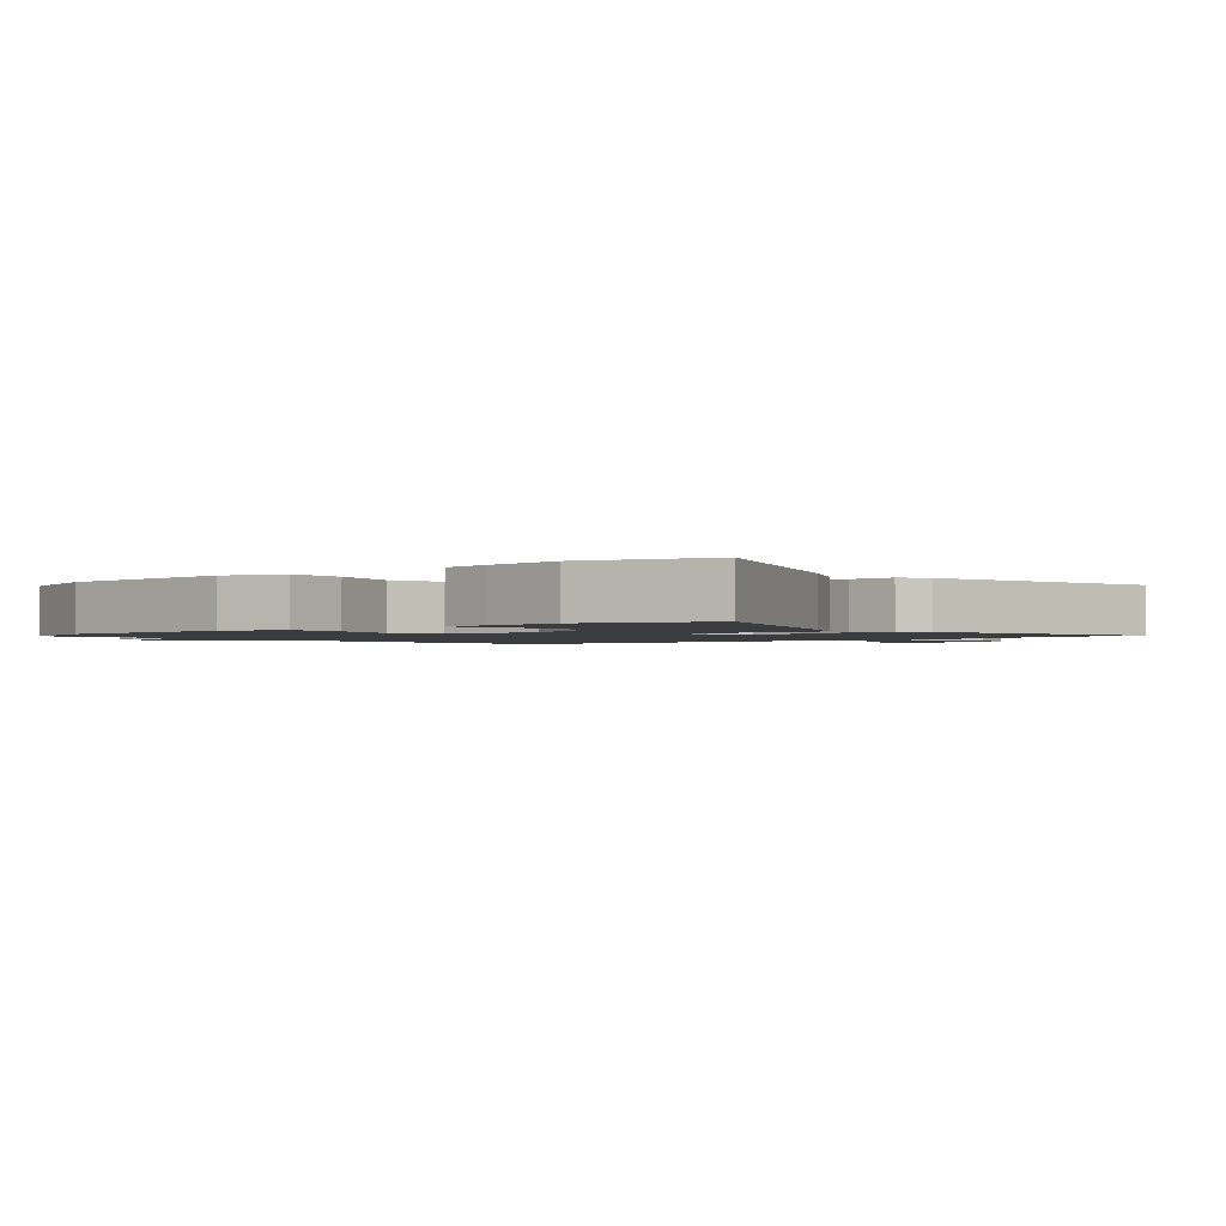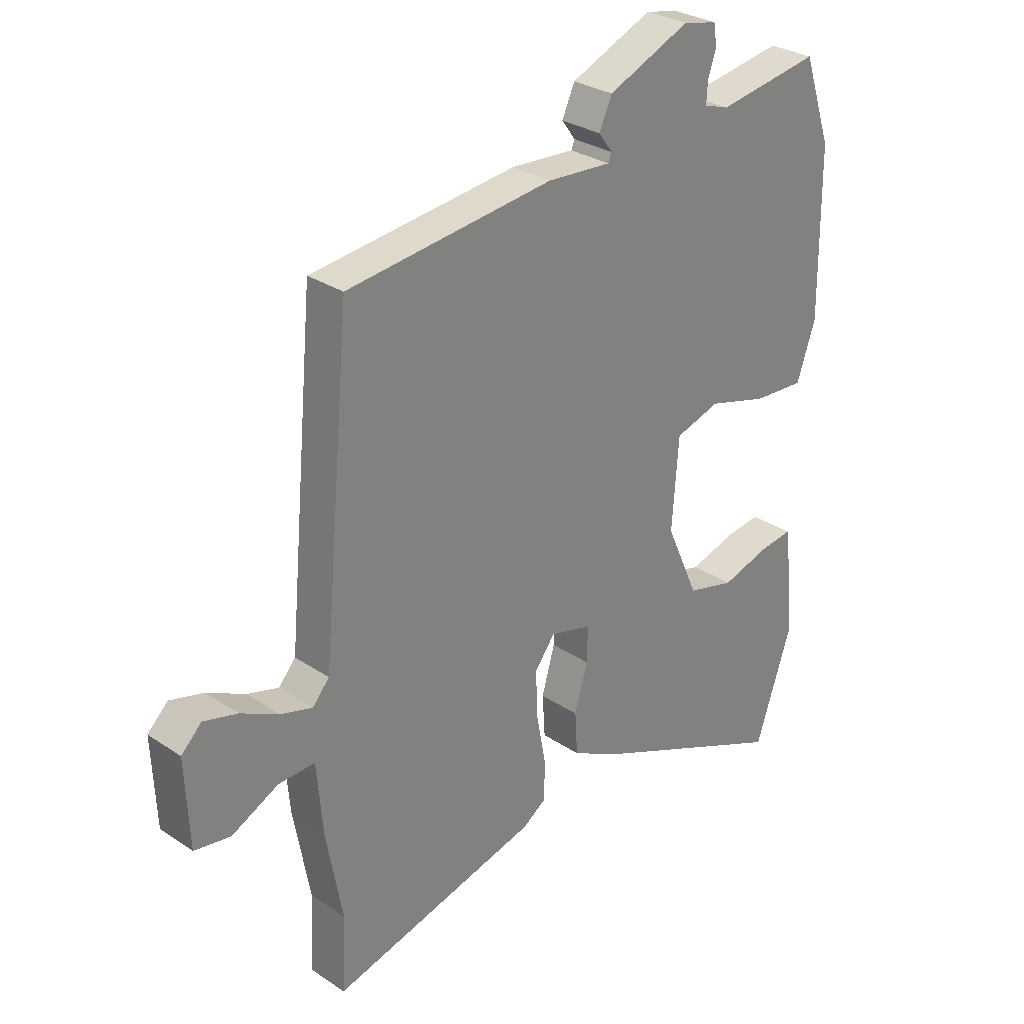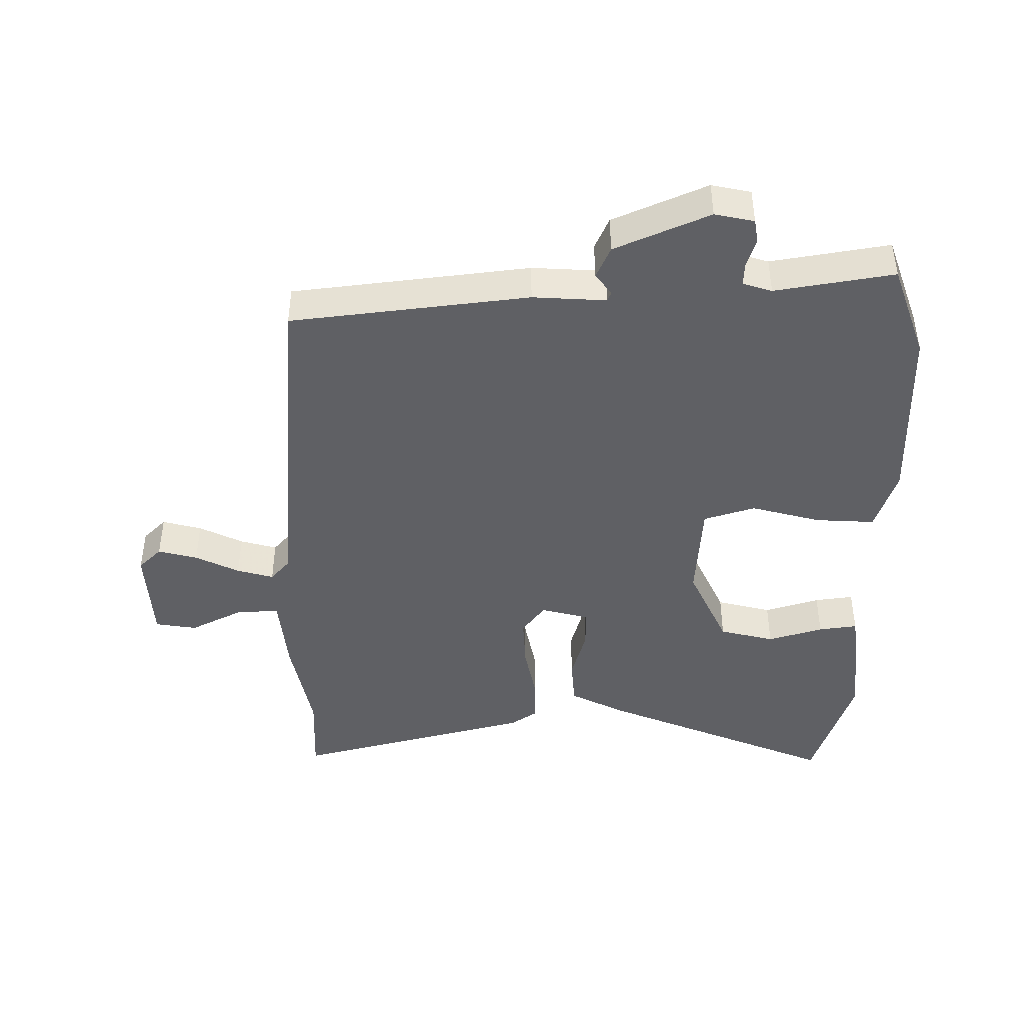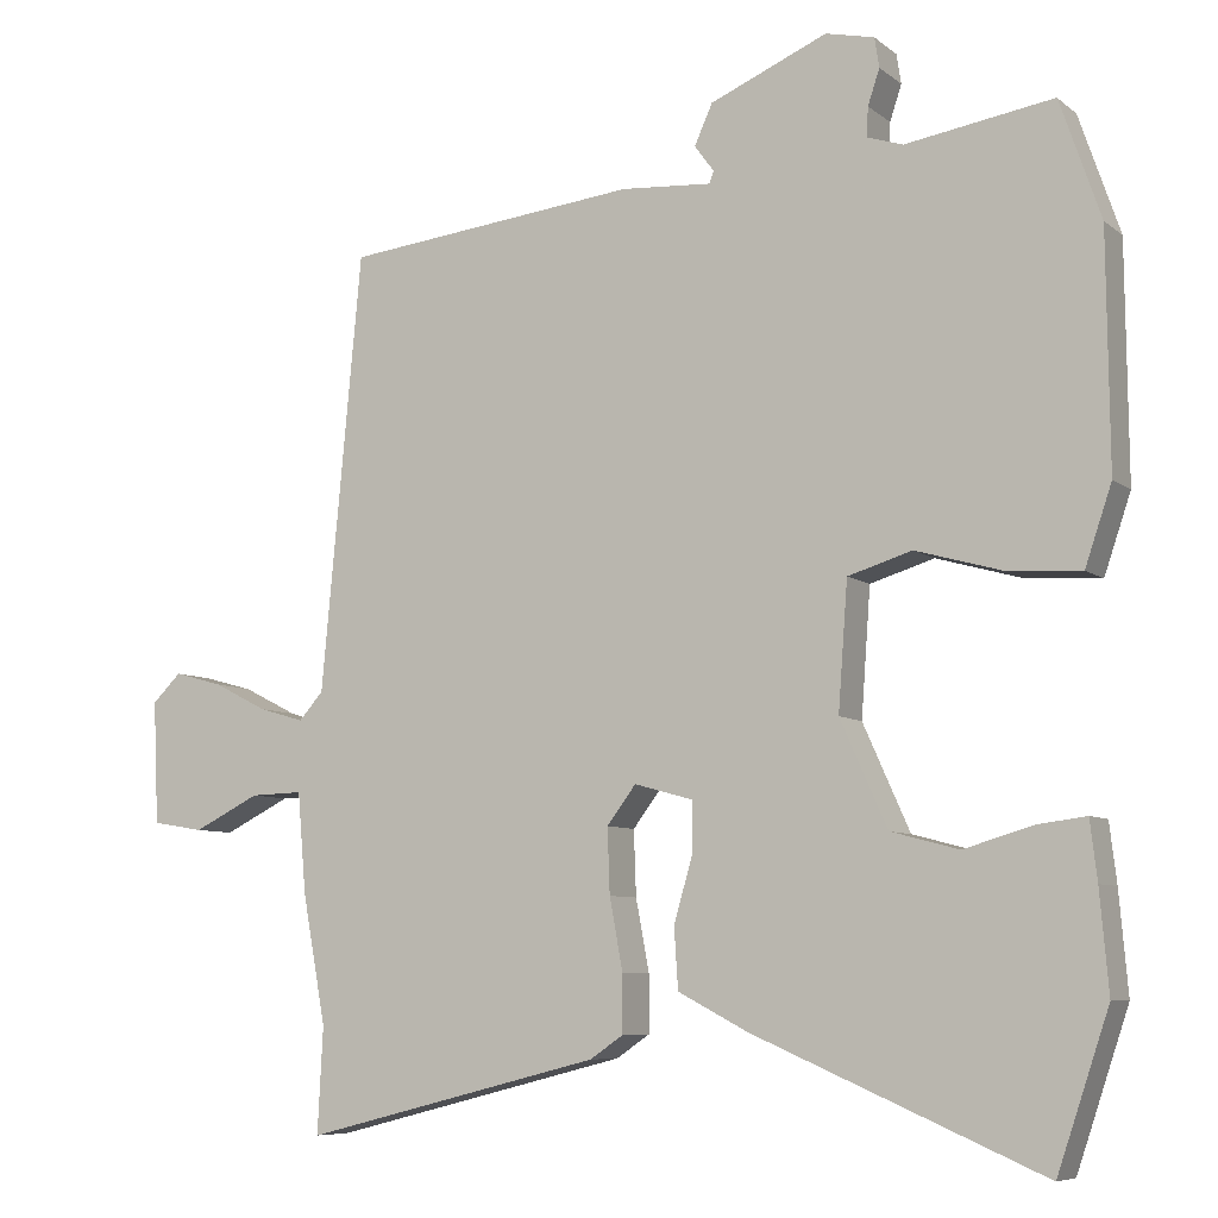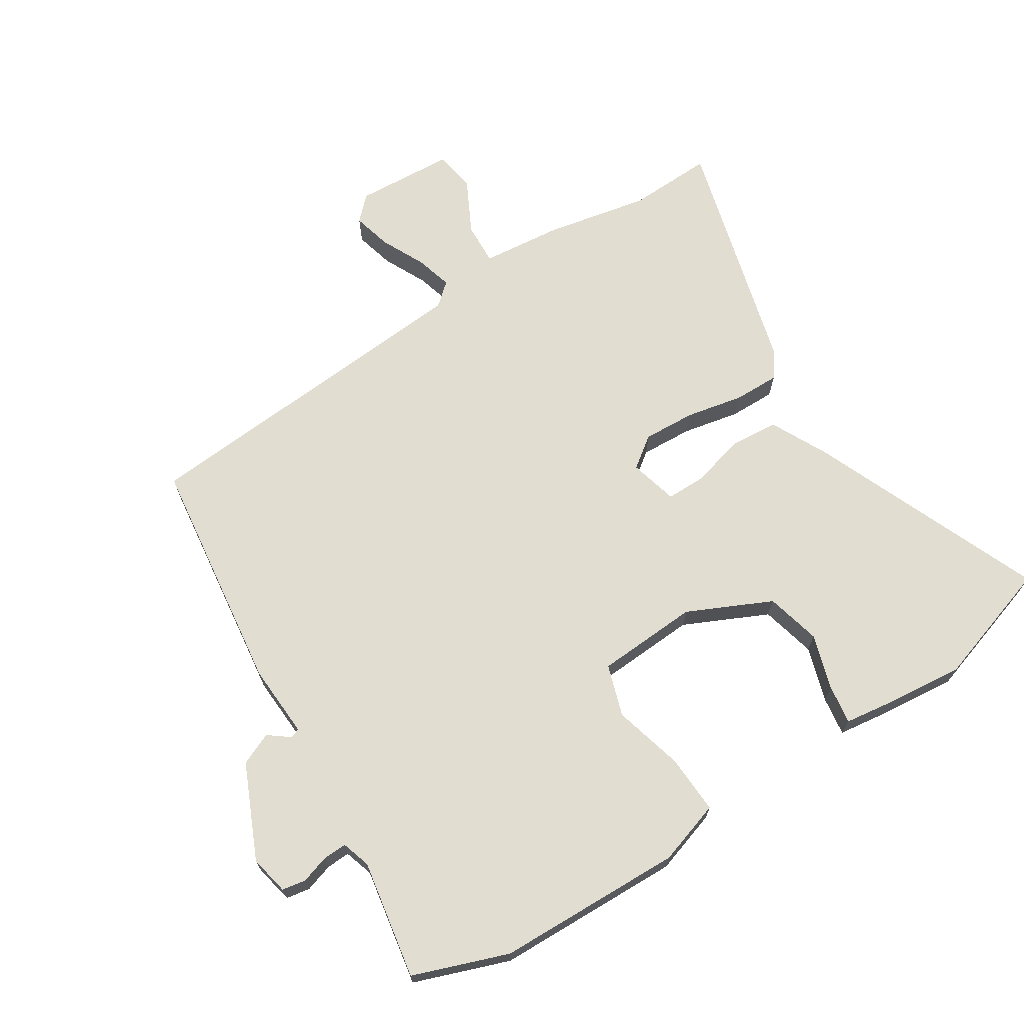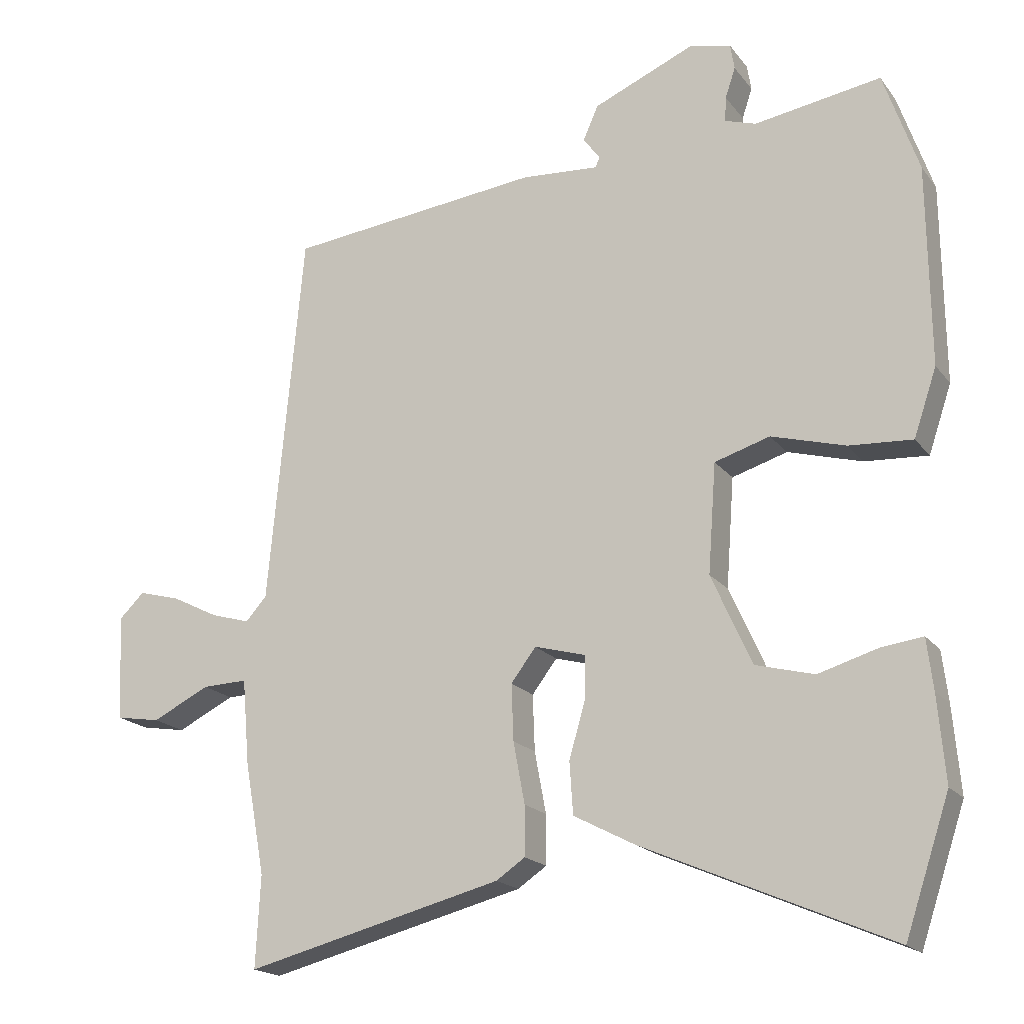
<metadata>
{"format":"obj","ext":"obj","renderer":"f3d","projection":"perspective","resolution":1024,"background":"white","views":[{"elev":-1.7,"azim":131.0,"up":"+Y"},{"elev":29.5,"azim":-45.5,"up":"+Z"},{"elev":-43.6,"azim":0.9,"up":"+Y"},{"elev":-7.4,"azim":27.2,"up":"+Z"},{"elev":68.8,"azim":58.5,"up":"+Y"},{"elev":-18.6,"azim":25.6,"up":"+Z"}]}
</metadata>
<code>
v -0.456 0.07 0.49
v -0.079 0.07 0.532
v 0.037 0.07 0.524
v 0.043 0.07 0.539
v 0.018 0.07 0.573
v 0.041 0.07 0.624
v 0.191 0.07 0.688
v 0.253 0.07 0.674
v 0.259 0.07 0.636
v 0.244 0.07 0.591
v 0.242 0.07 0.554
v 0.288 0.07 0.539
v 0.476 0.07 0.569
v 0.528 0.07 0.418
v 0.531 0.07 0.122
v 0.497 0.07 0.022
v 0.403 0.07 0.028
v 0.293 0.07 0.059
v 0.211 0.07 0.034
v 0.199 0.07 -0.128
v 0.259 0.07 -0.262
v 0.346 0.07 -0.285
v 0.434 0.07 -0.259
v 0.496 0.07 -0.251
v 0.505 0.07 -0.326
v 0.516 0.07 -0.453
v 0.45 0.07 -0.649
v 0.082 0.07 -0.49
v -0.008 0.07 -0.443
v -0.013 0.07 -0.366
v 0.011 0.07 -0.283
v 0.012 0.07 -0.219
v -0.064 0.07 -0.198
v -0.101 0.07 -0.247
v -0.098 0.07 -0.33
v -0.081 0.07 -0.421
v -0.081 0.07 -0.494
v -0.124 0.07 -0.523
v -0.506 0.07 -0.62
v -0.499 0.07 -0.485
v -0.529 0.07 -0.321
v -0.54 0.07 -0.193
v -0.607 0.07 -0.195
v -0.692 0.07 -0.237
v -0.758 0.07 -0.226
v -0.765 0.07 -0.069
v -0.728 0.07 -0.033
v -0.666 0.07 -0.05
v -0.597 0.07 -0.085
v -0.539 0.07 -0.102
v -0.508 0.07 -0.067
v -0.456 0 0.49
v -0.079 0 0.532
v 0.037 0 0.524
v 0.043 0 0.539
v 0.018 0 0.573
v 0.041 0 0.624
v 0.191 0 0.688
v 0.253 0 0.674
v 0.259 0 0.636
v 0.244 0 0.591
v 0.242 0 0.554
v 0.288 0 0.539
v 0.476 0 0.569
v 0.528 0 0.418
v 0.531 0 0.122
v 0.497 0 0.022
v 0.403 0 0.028
v 0.293 0 0.059
v 0.211 0 0.034
v 0.199 0 -0.128
v 0.259 0 -0.262
v 0.346 0 -0.285
v 0.434 0 -0.259
v 0.496 0 -0.251
v 0.505 0 -0.326
v 0.516 0 -0.453
v 0.45 0 -0.649
v 0.082 0 -0.49
v -0.008 0 -0.443
v -0.013 0 -0.366
v 0.011 0 -0.283
v 0.012 0 -0.219
v -0.064 0 -0.198
v -0.101 0 -0.247
v -0.098 0 -0.33
v -0.081 0 -0.421
v -0.081 0 -0.494
v -0.124 0 -0.523
v -0.506 0 -0.62
v -0.499 0 -0.485
v -0.529 0 -0.321
v -0.54 0 -0.193
v -0.607 0 -0.195
v -0.692 0 -0.237
v -0.758 0 -0.226
v -0.765 0 -0.069
v -0.728 0 -0.033
v -0.666 0 -0.05
v -0.597 0 -0.085
v -0.539 0 -0.102
v -0.508 0 -0.067
f 46 47 48 49
f 46 49 50
f 43 44 45 46
f 42 43 46 50
f 40 41 42 50
f 37 38 39 40
f 35 36 37 40
f 34 35 40 50
f 33 34 50 51
f 28 29 30 31
f 28 31 32
f 27 28 32
f 26 27 32
f 25 26 32
f 22 23 24 25
f 22 25 32 33
f 15 16 17 18
f 13 14 15 18
f 12 13 18 19
f 11 12 19
f 10 11 19 20
f 8 9 10
f 7 8 10
f 4 5 6 7
f 3 4 7 10
f 51 1 2 3
f 51 3 10 20
f 21 22 33 51
f 20 21 51
f 100 99 98 97
f 101 100 97
f 97 96 95 94
f 101 97 94 93
f 101 93 92 91
f 91 90 89 88
f 91 88 87 86
f 101 91 86 85
f 102 101 85 84
f 82 81 80 79
f 83 82 79
f 83 79 78
f 83 78 77
f 83 77 76
f 76 75 74 73
f 84 83 76 73
f 69 68 67 66
f 69 66 65 64
f 70 69 64 63
f 70 63 62
f 71 70 62 61
f 61 60 59
f 61 59 58
f 58 57 56 55
f 61 58 55 54
f 54 53 52 102
f 71 61 54 102
f 102 84 73 72
f 102 72 71
f 1 52 53 2
f 2 53 54 3
f 3 54 55 4
f 4 55 56 5
f 5 56 57 6
f 6 57 58 7
f 7 58 59 8
f 8 59 60 9
f 9 60 61 10
f 10 61 62 11
f 11 62 63 12
f 12 63 64 13
f 13 64 65 14
f 14 65 66 15
f 15 66 67 16
f 16 67 68 17
f 17 68 69 18
f 18 69 70 19
f 19 70 71 20
f 20 71 72 21
f 21 72 73 22
f 22 73 74 23
f 23 74 75 24
f 24 75 76 25
f 25 76 77 26
f 26 77 78 27
f 27 78 79 28
f 28 79 80 29
f 29 80 81 30
f 30 81 82 31
f 31 82 83 32
f 32 83 84 33
f 33 84 85 34
f 34 85 86 35
f 35 86 87 36
f 36 87 88 37
f 37 88 89 38
f 38 89 90 39
f 39 90 91 40
f 40 91 92 41
f 41 92 93 42
f 42 93 94 43
f 43 94 95 44
f 44 95 96 45
f 45 96 97 46
f 46 97 98 47
f 47 98 99 48
f 48 99 100 49
f 49 100 101 50
f 50 101 102 51
f 51 102 52 1

</code>
